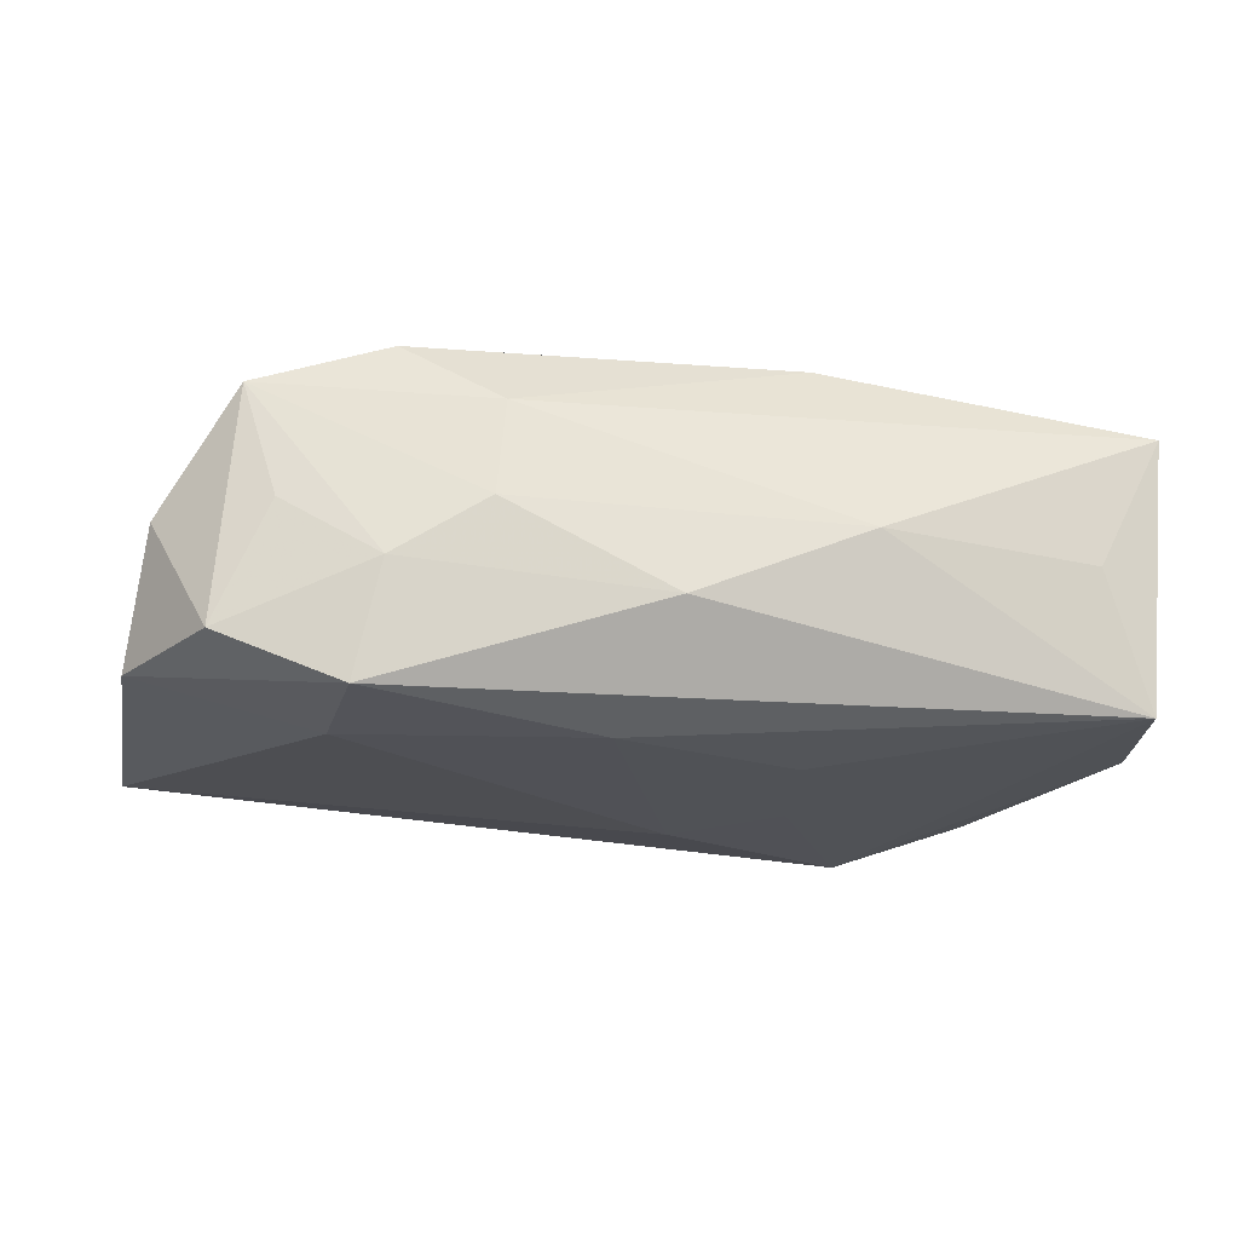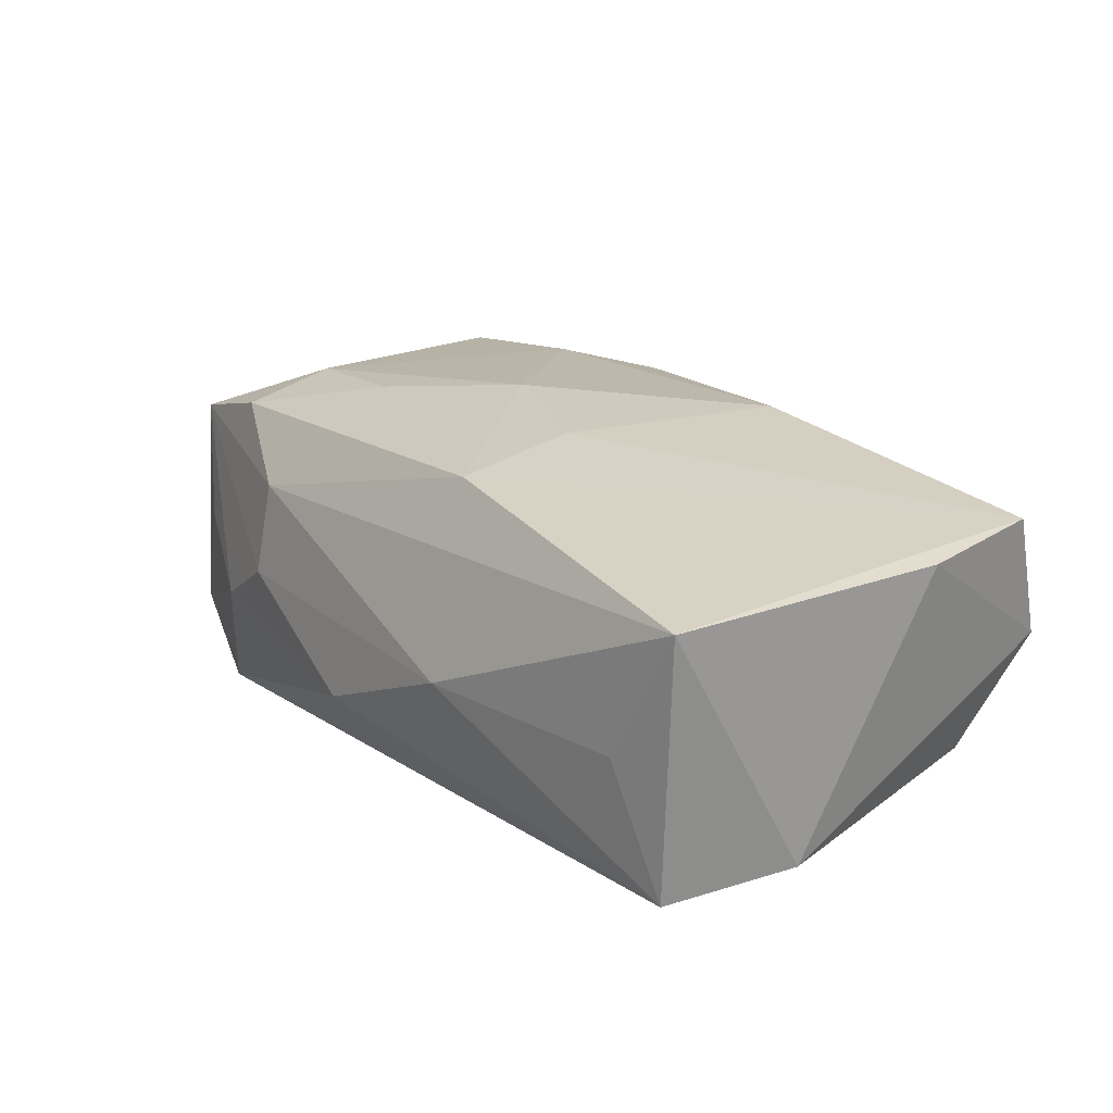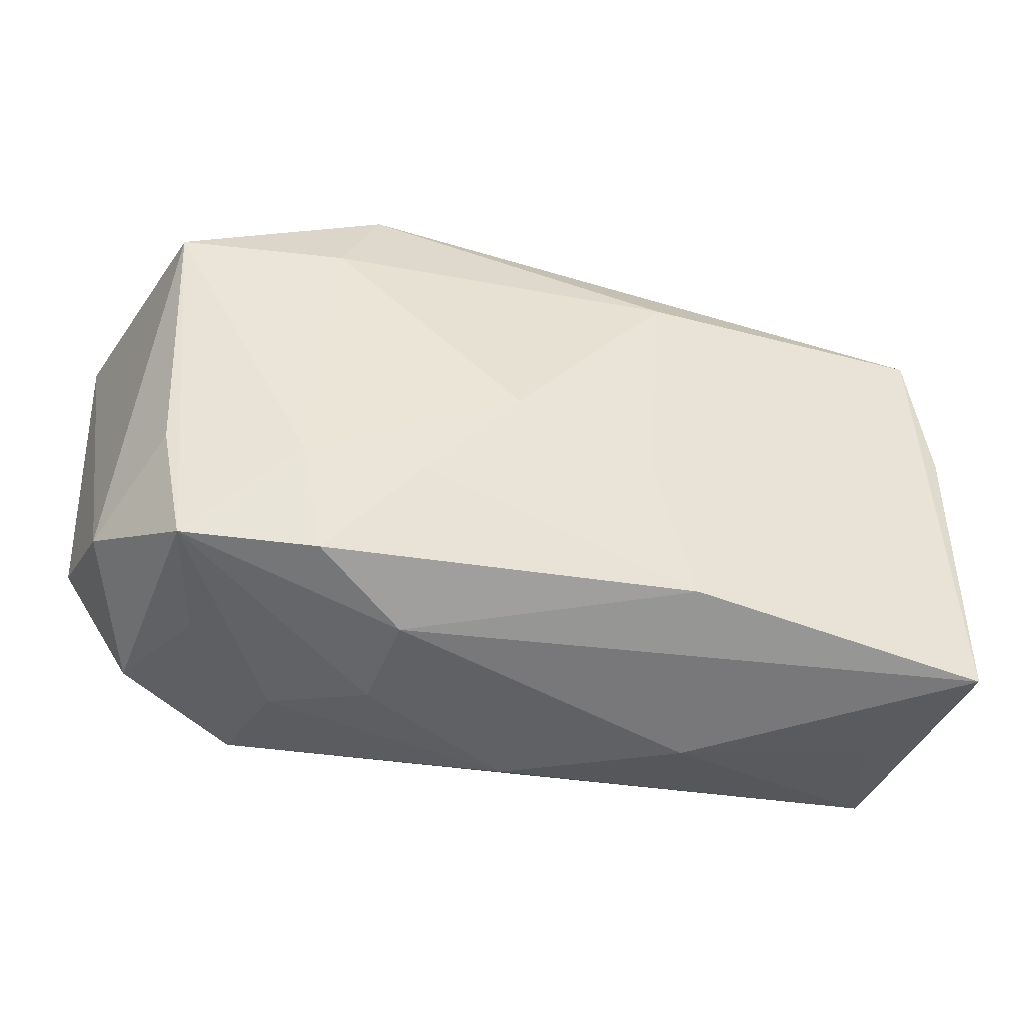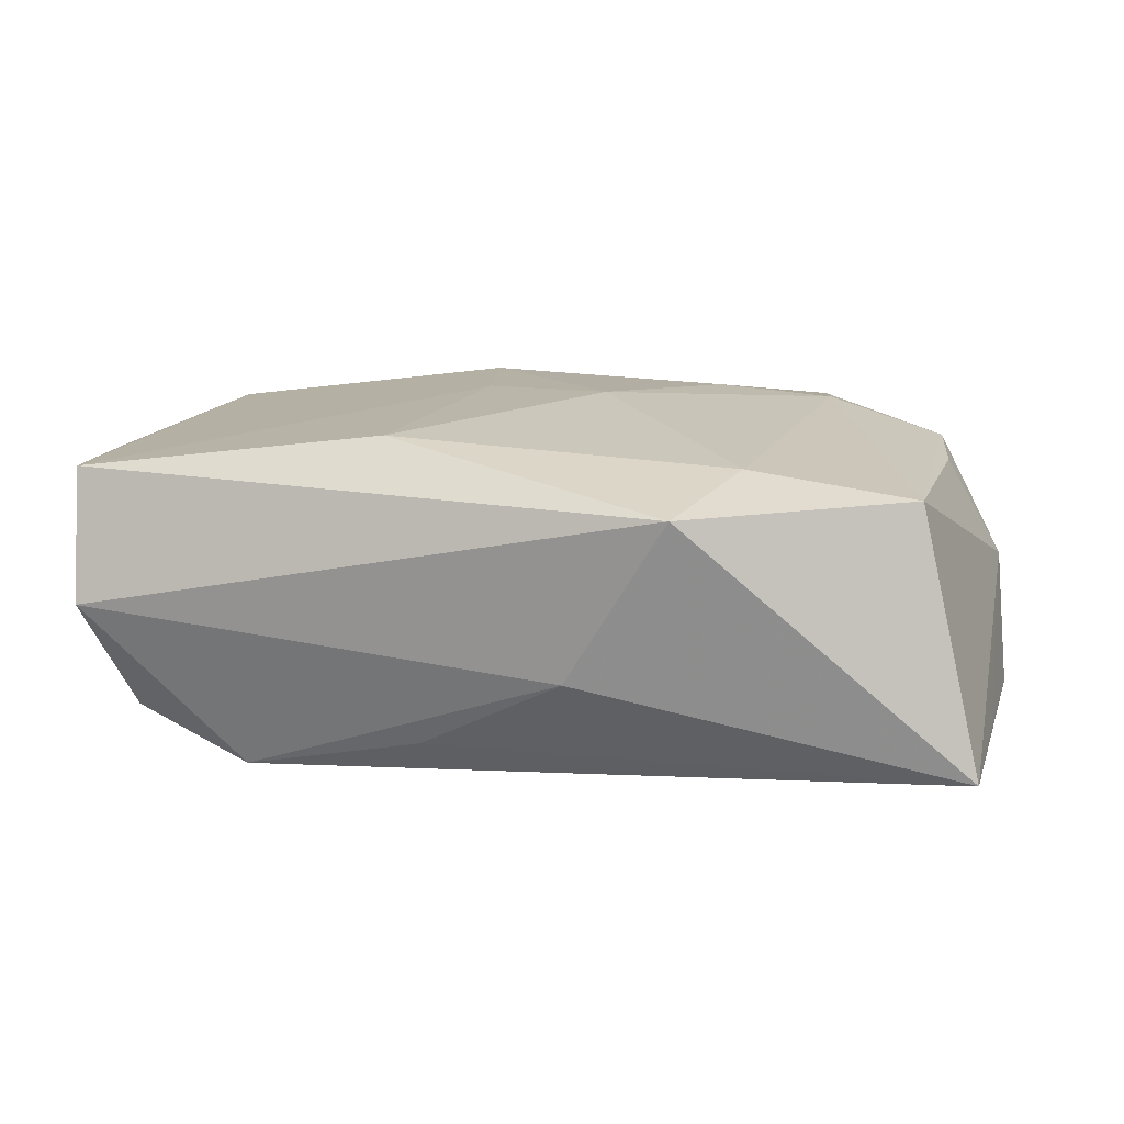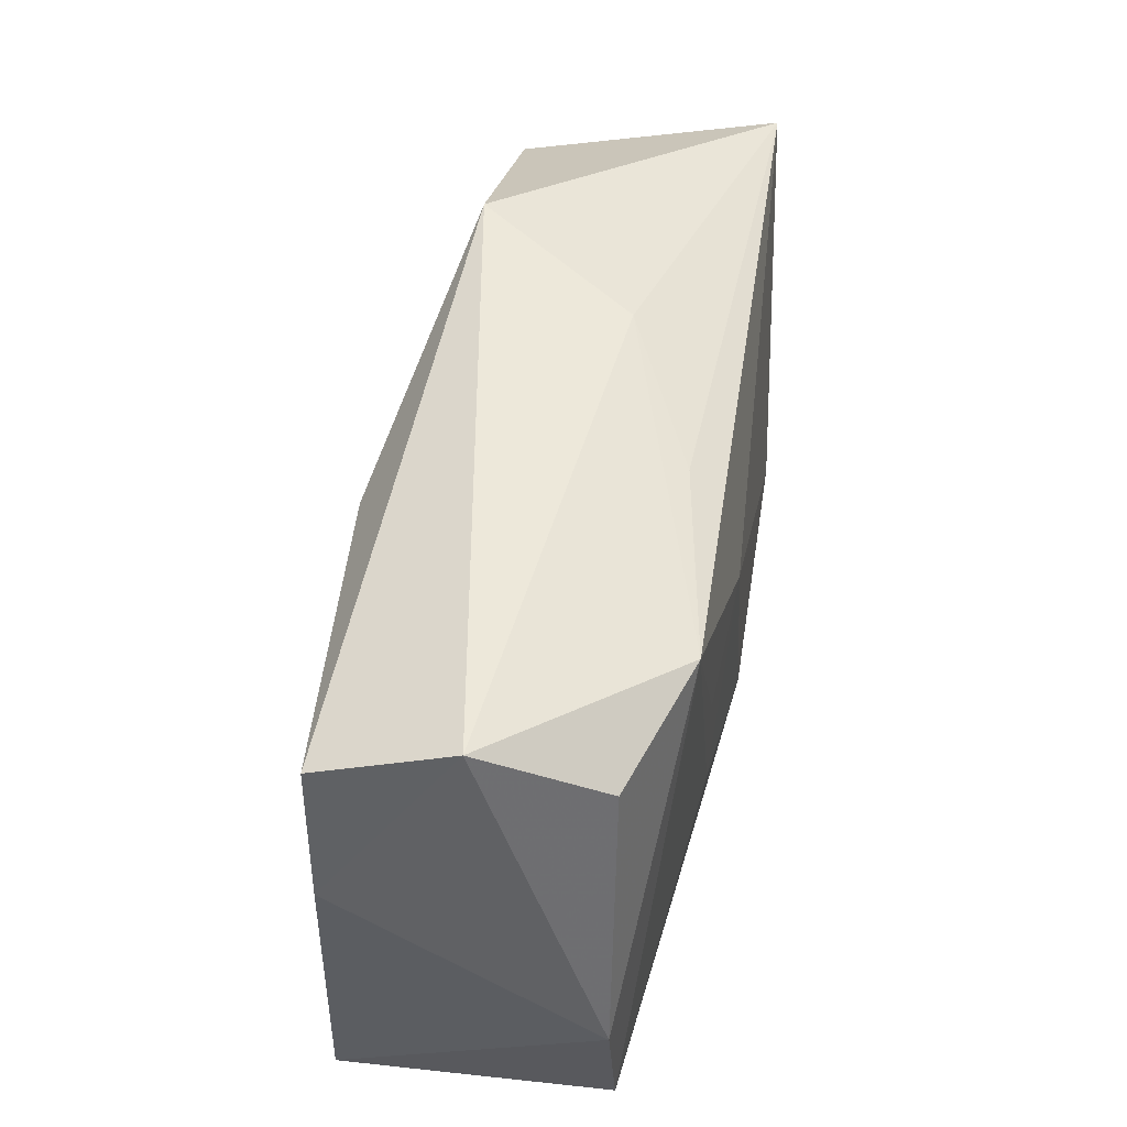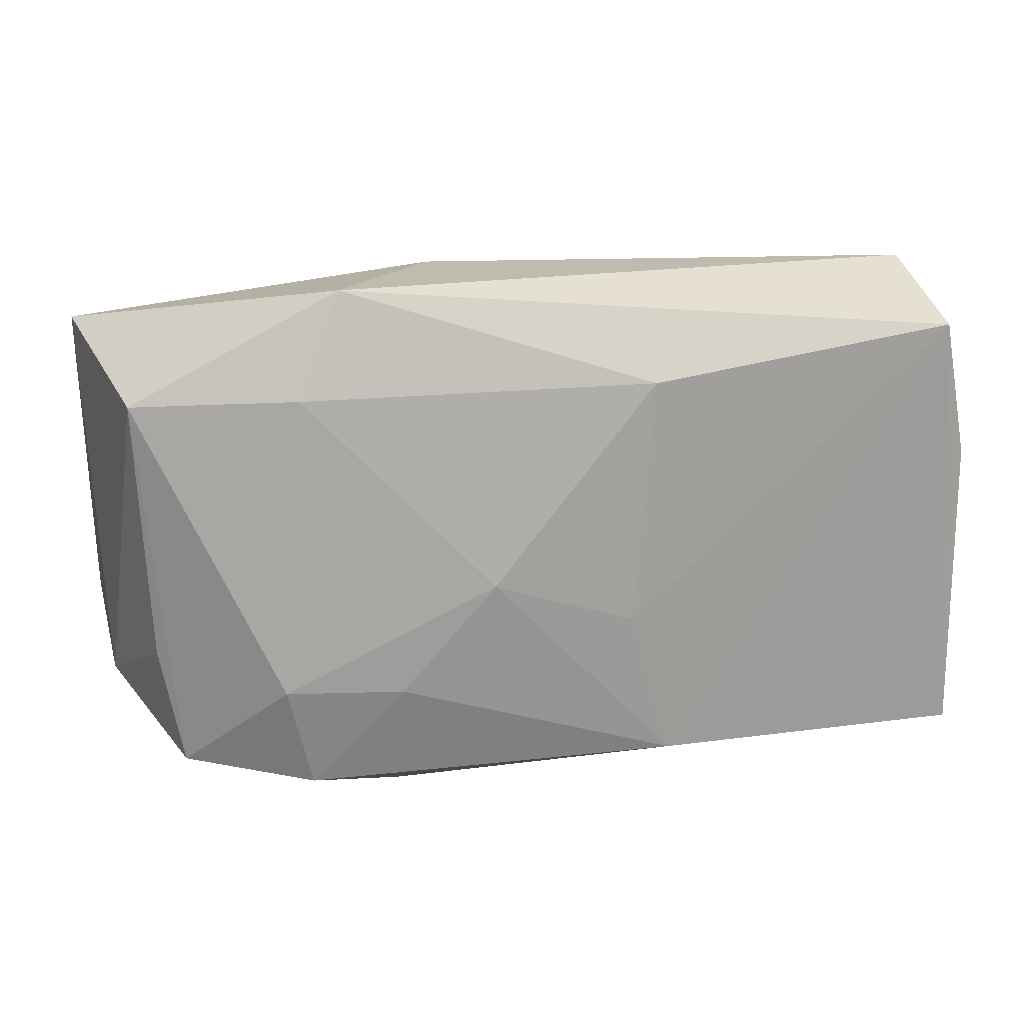
<metadata>
{"format":"obj","ext":"obj","renderer":"f3d","projection":"perspective","resolution":1024,"background":"white","views":[{"elev":-20.8,"azim":-9.1,"up":"+Z"},{"elev":20.5,"azim":53.7,"up":"+Z"},{"elev":-41.3,"azim":-16.0,"up":"+Y"},{"elev":14.0,"azim":-162.4,"up":"+Z"},{"elev":50.7,"azim":102.3,"up":"+Y"},{"elev":20.1,"azim":-8.6,"up":"+Y"}]}
</metadata>
<code>
v -0.03845 -0.01269 0.001096
v 0.01412 -0.02344 -0.000288
v -0.0004171 -0.024 -0.006574
v 0.03809 -0.01863 0.01066
v 0.03809 0.007302 0.01011
v 0.03809 -0.005945 -0.01163
v -0.005066 -0.0009012 0.01586
v -0.02366 -0.02095 -0.01351
v -0.04079 0.01758 -0.01036
v -0.02945 -0.01959 0.0008296
v 0.004015 0.008955 -0.01495
v -0.01313 -0.01043 0.01544
v -0.0403 0.004693 -0.009479
v -0.01318 -0.02229 0.008484
v 0.007097 -0.005046 0.01515
v 0.01071 -0.01783 0.01476
v 0.03224 -0.01969 -0.0007215
v -0.02323 -0.01025 0.01486
v -0.0338 -0.01837 -0.009029
v -0.02112 -0.01941 0.01362
v -0.008621 0.02319 -0.003556
v 0.01112 -0.009006 -0.01446
v 0.03623 -0.0179 -0.01195
v -0.01747 0.0243 0.01056
v 0.01274 0.003219 -0.01455
v -0.02117 0.01555 0.01311
v -0.004414 -0.01603 -0.01495
v -0.03423 -0.007611 0.01032
v 0.004343 0.02083 -0.01046
v 0.008964 0.01616 0.01422
v -0.02163 -0.02228 -0.004232
v 0.03193 0.01758 -0.0107
v 0.0345 0.02304 -0.0005281
v -0.02478 -0.01043 -0.01388
v -0.01403 -0.02336 0.0004199
v 0.03584 0.0193 0.01065
v -0.0353 0.01518 0.01141
v -0.0399 -0.00856 -0.009581
v -0.03224 -0.0179 0.01056
v 0.02069 0.01965 -0.01429
f 30 36 24
f 7 30 26
f 26 30 24
f 6 4 23
f 23 40 6
f 7 26 18
f 5 4 6
f 36 4 5
f 6 40 32
f 22 23 27
f 40 23 22
f 39 31 35
f 9 13 1
f 33 32 40
f 24 36 33
f 6 32 33
f 33 5 6
f 36 5 33
f 40 22 25
f 15 30 7
f 36 30 15
f 17 23 4
f 4 2 17
f 17 2 23
f 31 39 10
f 14 39 35
f 14 2 4
f 35 2 14
f 1 39 28
f 8 34 27
f 27 23 8
f 21 9 24
f 24 33 21
f 21 33 40
f 37 26 24
f 24 9 37
f 37 18 26
f 37 9 1
f 1 28 37
f 37 39 18
f 37 28 39
f 16 14 4
f 16 4 36
f 36 15 16
f 16 15 7
f 19 39 1
f 19 10 39
f 31 10 19
f 19 8 31
f 23 2 3
f 3 2 35
f 3 8 23
f 35 31 3
f 31 8 3
f 34 9 11
f 27 34 11
f 11 9 40
f 40 25 11
f 11 22 27
f 11 25 22
f 40 9 29
f 29 21 40
f 9 21 29
f 7 18 12
f 12 16 7
f 8 19 38
f 13 9 38
f 1 13 38
f 38 19 1
f 38 9 34
f 34 8 38
f 14 16 20
f 39 14 20
f 16 12 20
f 18 39 20
f 20 12 18

</code>
